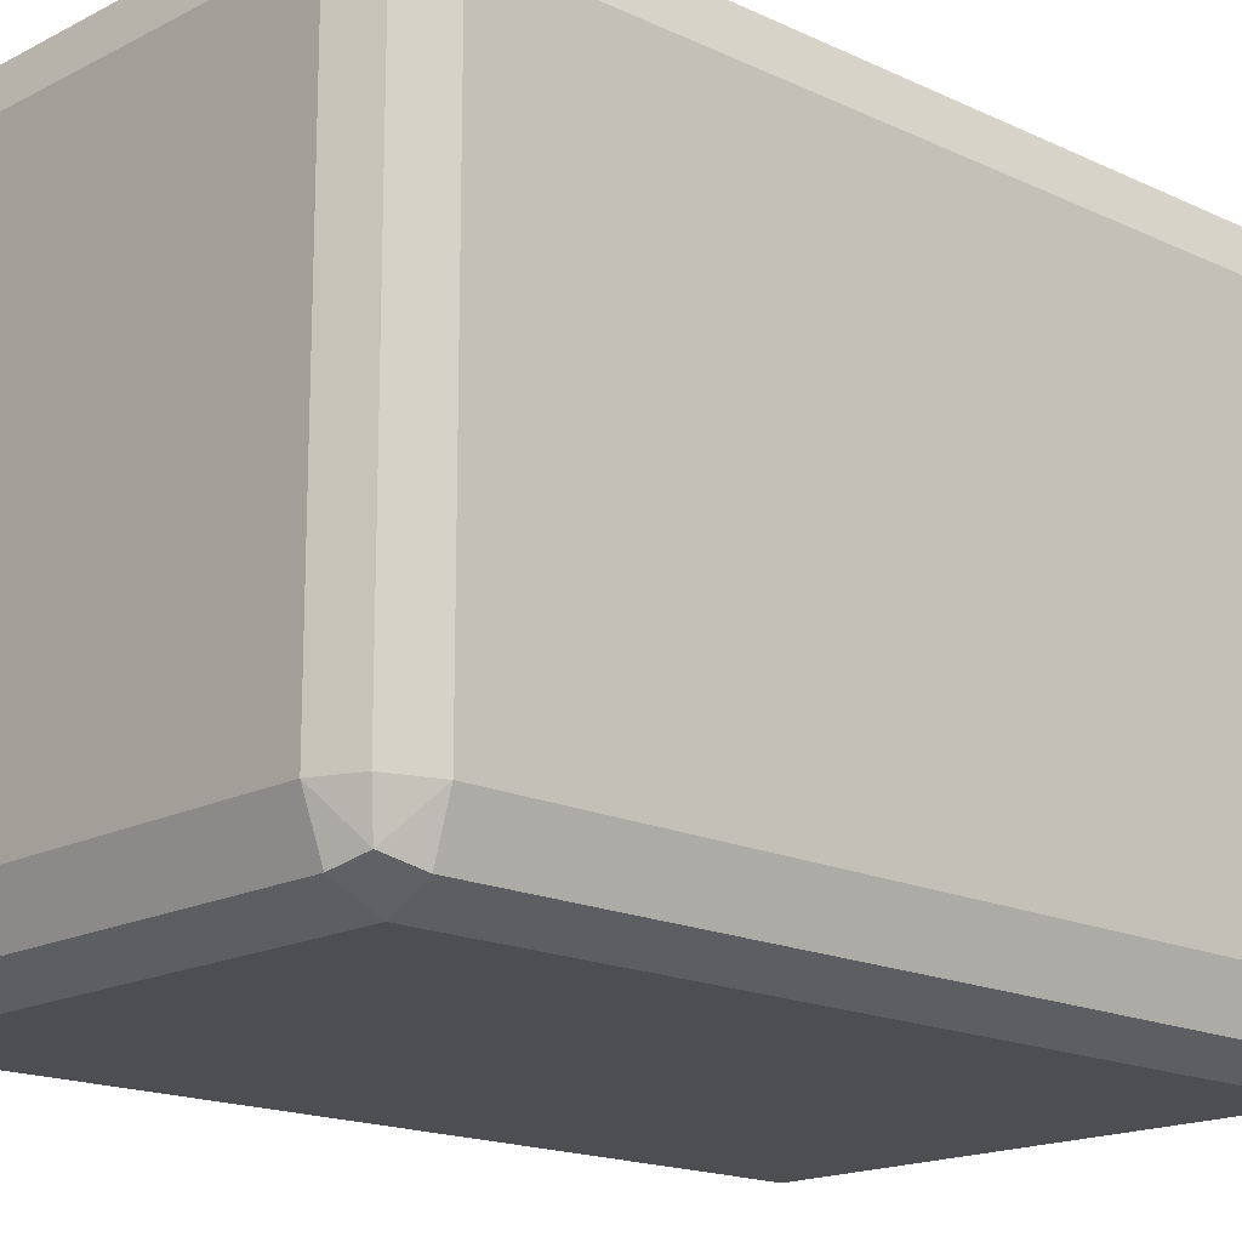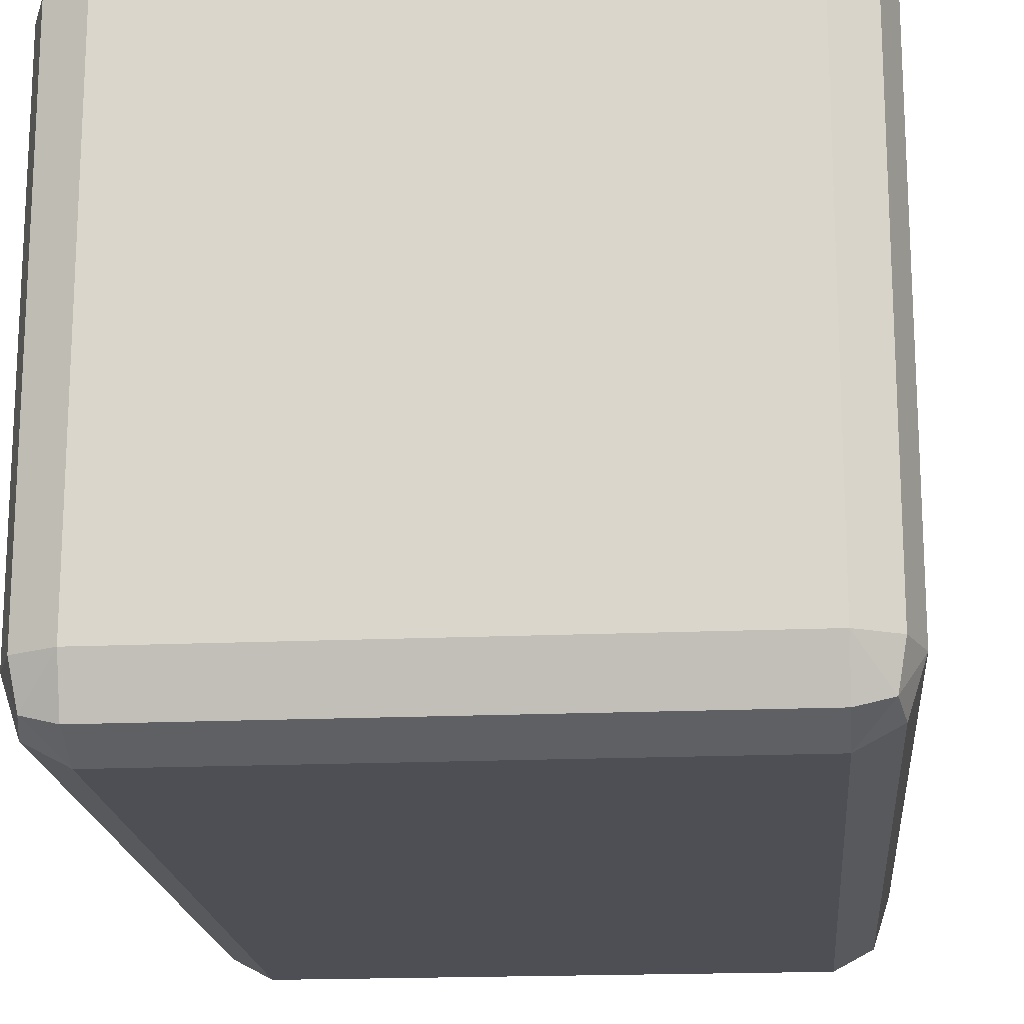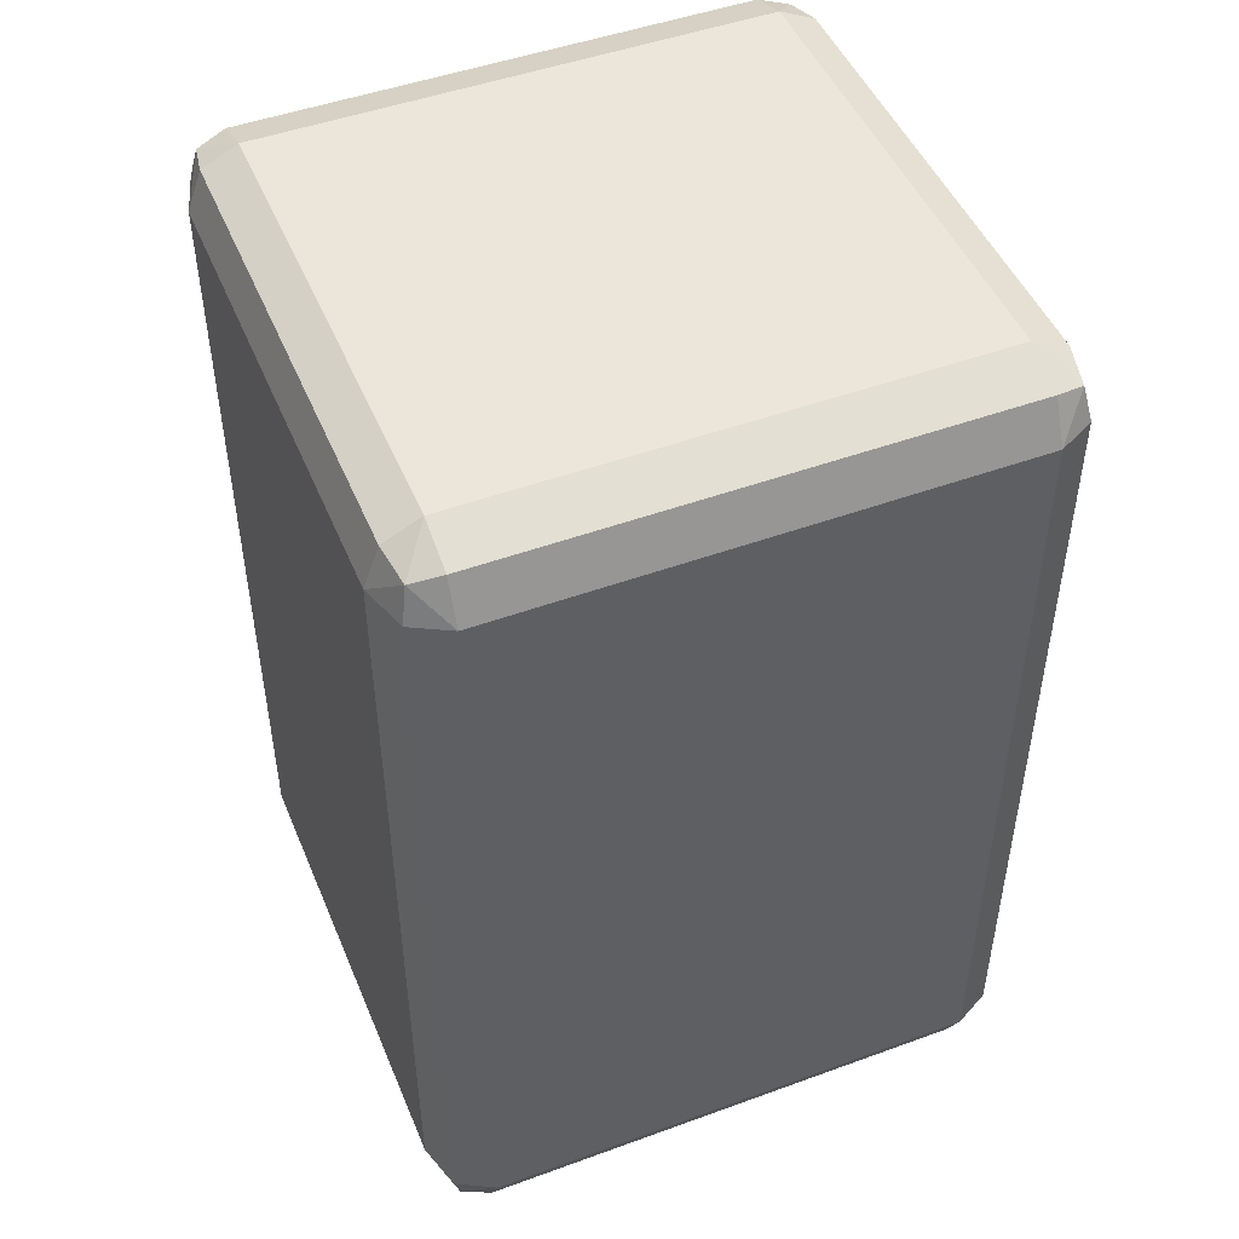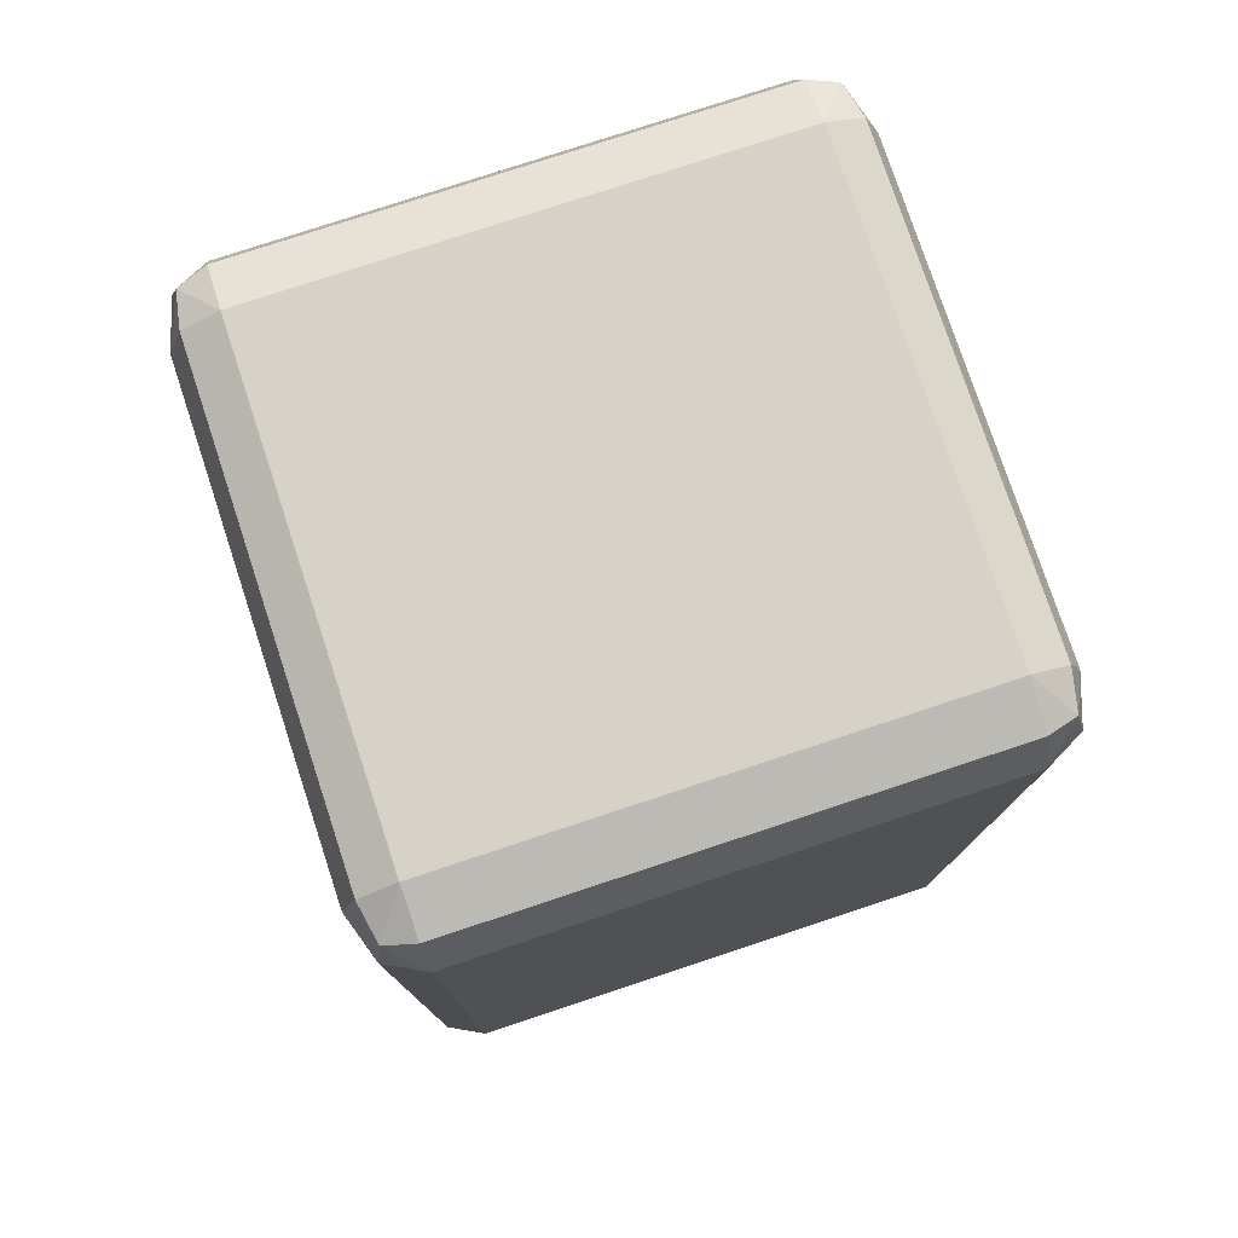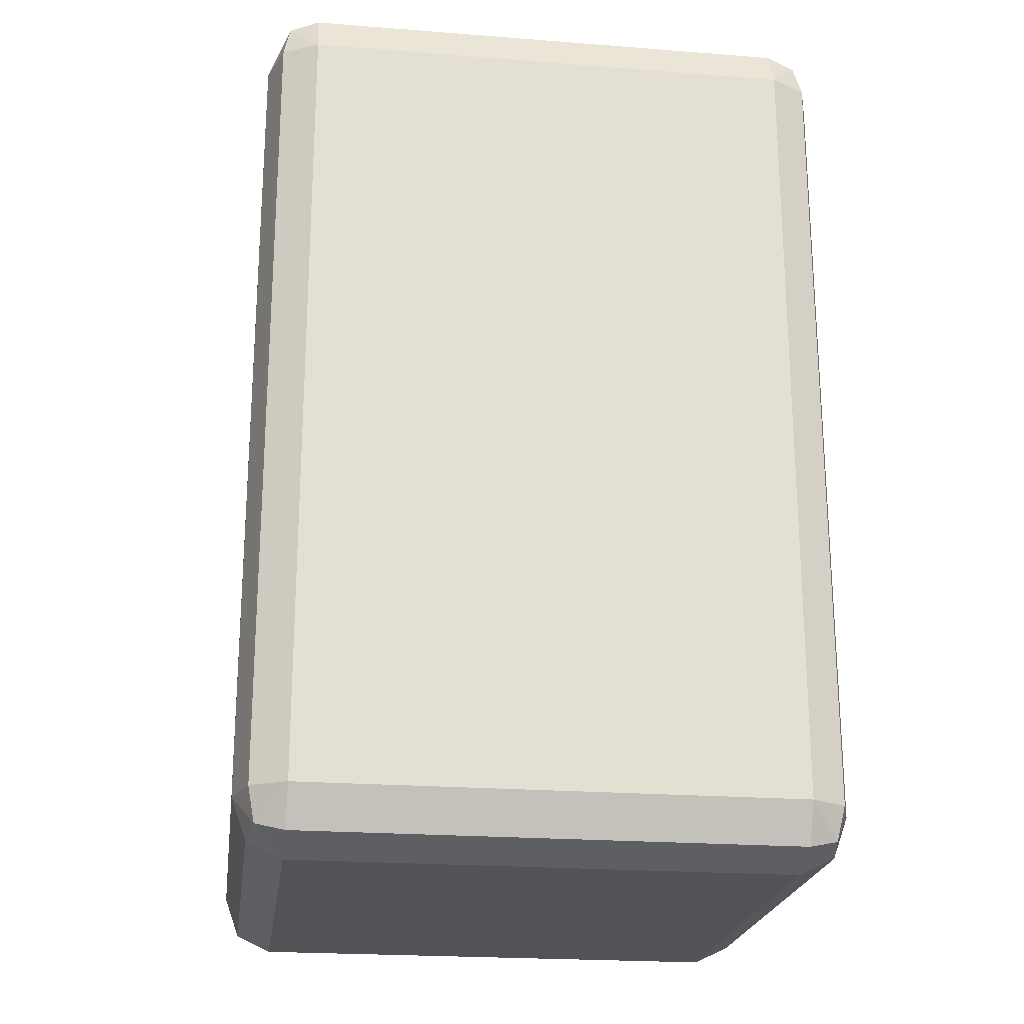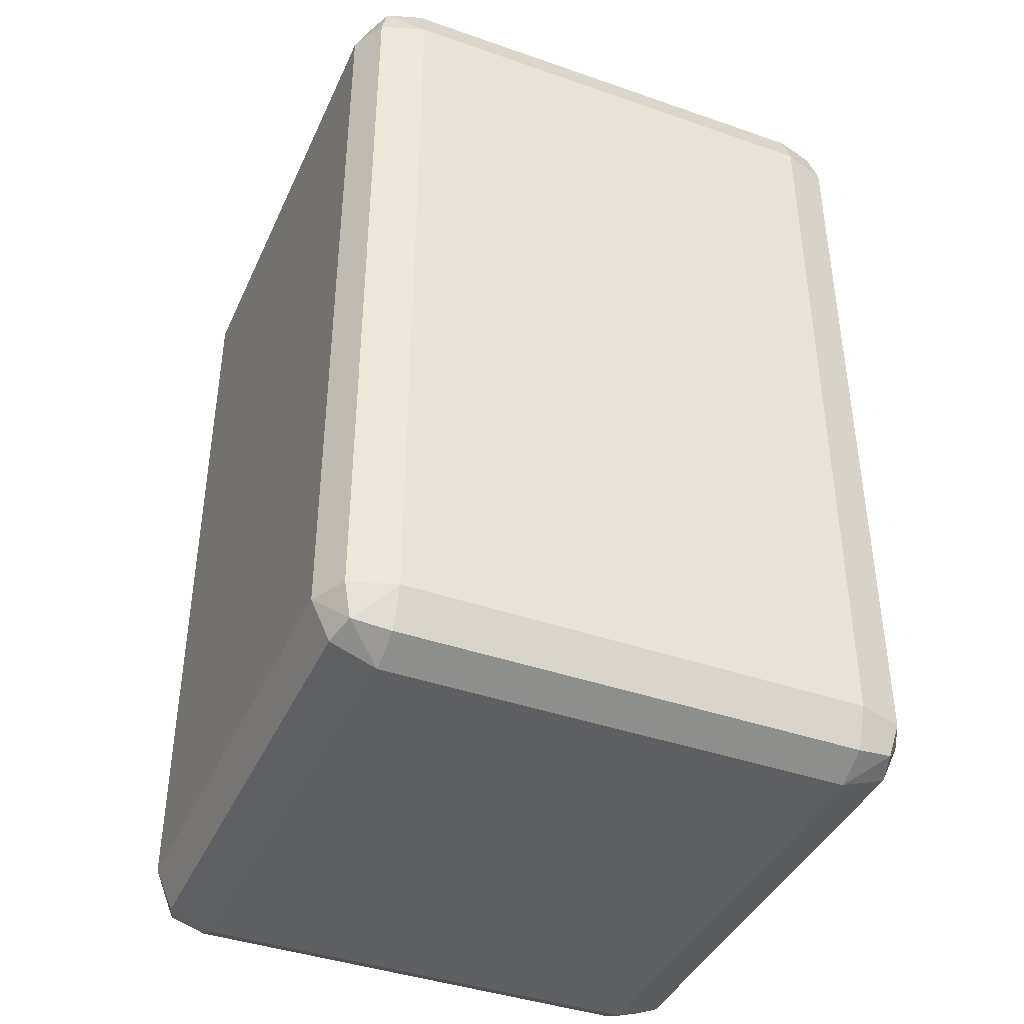
<metadata>
{"format":"obj","ext":"obj","renderer":"f3d","projection":"perspective","resolution":1024,"background":"white","views":[{"elev":-16.9,"azim":-133.6,"up":"+Z"},{"elev":-18.3,"azim":4.9,"up":"+Z"},{"elev":48.2,"azim":157.8,"up":"+Y"},{"elev":77.6,"azim":-18.3,"up":"+Y"},{"elev":-22.2,"azim":-7.7,"up":"+Y"},{"elev":-40.9,"azim":67.0,"up":"+Y"}]}
</metadata>
<code>
o Cube_Cube.002
v -0.4018 0.7445 0.5199
v 0.4018 0.7445 0.5199
v 0.4018 0.7445 0.0614
v 0.4018 -0.7445 0.5199
v -0.4018 -0.7445 0.5199
v -0.4018 -0.7445 0.0614
v -0.484 0.6505 0.0614
v -0.484 -0.6505 0.0614
v -0.484 -0.6505 0.5199
v 0.484 0.6505 0.5199
v 0.484 -0.6505 0.5199
v 0.484 -0.6505 0.0614
v -0.4018 0.6505 0.6253
v -0.4018 -0.6505 0.6253
v 0.4018 -0.6505 0.6253
v 0.4599 -0.6505 0.5944
v 0.4493 -0.7048 0.5808
v 0.4018 -0.717 0.5944
v 0.4599 -0.717 0.5199
v 0.4018 0.717 0.5944
v 0.4493 0.7048 0.5808
v 0.4018 0.6505 0.6253
v 0.4599 0.6505 0.5944
v 0.4599 0.717 0.5199
v -0.4599 -0.717 0.5199
v -0.4493 -0.7048 0.5808
v -0.4018 -0.717 0.5944
v -0.4599 -0.6505 0.5944
v -0.4599 0.717 0.5199
v -0.4493 0.7048 0.5808
v -0.484 0.6505 0.5199
v -0.4599 0.6505 0.5944
v -0.4018 0.717 0.5944
v 0.484 0.6505 -0.04402
v 0.4599 0.717 -0.04402
v 0.4599 0.717 0.0614
v 0.4018 0.7445 -0.04402
v 0.4599 -0.717 0.0614
v 0.4599 -0.717 -0.04402
v 0.4018 -0.7445 0.0614
v 0.4018 -0.7445 -0.04402
v -0.4599 0.717 0.0614
v -0.4599 0.717 -0.04402
v -0.4018 0.7445 0.0614
v -0.4018 0.7445 -0.04402
v -0.484 -0.6505 -0.04402
v -0.4599 -0.717 -0.04402
v -0.4599 -0.717 0.0614
v -0.4018 -0.7445 -0.04402
v 0.484 -0.6505 -0.04402
v 0.484 0.6505 0.0614
v -0.484 0.6505 -0.04402
v -0.4018 0.7445 -0.1494
v 0.4018 0.7445 -0.1494
v 0.4018 0.7445 -0.2373
v -0.484 0.6505 -0.2373
v -0.484 -0.6505 -0.2373
v -0.484 -0.6505 -0.1494
v 0.4018 0.6505 -0.3427
v 0.4018 -0.6505 -0.3427
v -0.4018 -0.6505 -0.3427
v 0.4018 -0.7445 -0.1494
v -0.4018 -0.7445 -0.1494
v -0.4018 -0.7445 -0.2373
v 0.4599 -0.6505 -0.3118
v 0.4493 -0.7048 -0.2981
v 0.484 -0.6505 -0.2373
v 0.4599 -0.717 -0.2373
v 0.4018 -0.7445 -0.2373
v 0.4018 -0.717 -0.3118
v 0.484 0.6505 -0.2373
v 0.4599 0.6505 -0.3118
v 0.4493 0.7048 -0.2981
v 0.4018 0.717 -0.3118
v 0.4599 0.717 -0.2373
v -0.4599 -0.6505 -0.3118
v -0.4493 -0.7048 -0.2981
v -0.4018 -0.717 -0.3118
v -0.4599 -0.717 -0.2373
v -0.4018 0.7445 -0.2373
v -0.4018 0.717 -0.3118
v -0.4493 0.7048 -0.2981
v -0.4018 0.6505 -0.3427
v -0.4599 0.6505 -0.3118
v -0.4599 0.717 -0.2373
v 0.484 0.6505 -0.1494
v 0.4599 0.717 -0.1494
v 0.4599 -0.717 -0.1494
v -0.4599 0.717 -0.1494
v -0.4599 -0.717 -0.1494
v 0.484 -0.6505 -0.1494
v -0.484 0.6505 -0.1494
f 1 2 3
f 4 5 6
f 7 8 9
f 10 11 12
f 11 16 17
f 15 18 17
f 4 19 17
f 2 20 21
f 22 23 21
f 10 24 21
f 9 25 26
f 5 27 26
f 14 28 26
f 1 29 30
f 31 32 30
f 13 33 30
f 34 35 36
f 36 35 37
f 12 38 39
f 40 41 39
f 7 42 43
f 44 45 43
f 46 47 48
f 48 47 49
f 2 24 36
f 36 24 10
f 15 16 23
f 16 11 10
f 1 33 20
f 33 13 22
f 9 28 32
f 28 14 13
f 4 18 27
f 18 15 14
f 5 25 48
f 48 25 9
f 40 38 19
f 19 38 12
f 44 42 29
f 29 42 7
f 3 37 45
f 6 49 41
f 46 8 7
f 12 50 34
f 44 1 3
f 40 4 6
f 31 7 9
f 51 10 12
f 19 11 17
f 16 15 17
f 18 4 17
f 24 2 21
f 20 22 21
f 23 10 21
f 28 9 26
f 25 5 26
f 27 14 26
f 33 1 30
f 29 31 30
f 32 13 30
f 51 34 36
f 3 36 37
f 50 12 39
f 38 40 39
f 52 7 43
f 42 44 43
f 8 46 48
f 6 48 49
f 3 2 36
f 51 36 10
f 22 15 23
f 23 16 10
f 2 1 20
f 20 33 22
f 31 9 32
f 32 28 13
f 5 4 27
f 27 18 14
f 6 5 48
f 8 48 9
f 4 40 19
f 11 19 12
f 1 44 29
f 31 29 7
f 44 3 45
f 40 6 41
f 52 46 7
f 51 12 34
f 53 54 55
f 56 57 58
f 59 60 61
f 62 63 64
f 60 65 66
f 67 68 66
f 69 70 66
f 71 72 73
f 59 74 73
f 55 75 73
f 57 76 77
f 61 78 77
f 64 79 77
f 80 81 82
f 83 84 82
f 56 85 82
f 86 87 35
f 54 37 35
f 50 39 88
f 88 39 41
f 52 43 89
f 89 43 45
f 58 90 47
f 63 49 47
f 59 72 65
f 72 71 67
f 69 68 88
f 68 67 91
f 80 85 89
f 85 56 92
f 61 76 84
f 76 57 56
f 55 74 81
f 74 59 83
f 64 78 70
f 78 61 60
f 55 54 87
f 75 87 86
f 64 63 90
f 79 90 58
f 37 54 53
f 49 63 62
f 58 46 52
f 50 91 86
f 86 91 67
f 80 53 55
f 92 56 58
f 83 59 61
f 69 62 64
f 70 60 66
f 65 67 66
f 68 69 66
f 75 71 73
f 72 59 73
f 74 55 73
f 79 57 77
f 76 61 77
f 78 64 77
f 85 80 82
f 81 83 82
f 84 56 82
f 34 86 35
f 87 54 35
f 91 50 88
f 62 88 41
f 92 52 89
f 53 89 45
f 46 58 47
f 90 63 47
f 60 59 65
f 65 72 67
f 62 69 88
f 88 68 91
f 53 80 89
f 89 85 92
f 83 61 84
f 84 76 56
f 80 55 81
f 81 74 83
f 69 64 70
f 70 78 60
f 75 55 87
f 71 75 86
f 79 64 90
f 57 79 58
f 45 37 53
f 41 49 62
f 92 58 52
f 34 50 86
f 71 86 67
f 13 14 15
f 22 13 15

</code>
